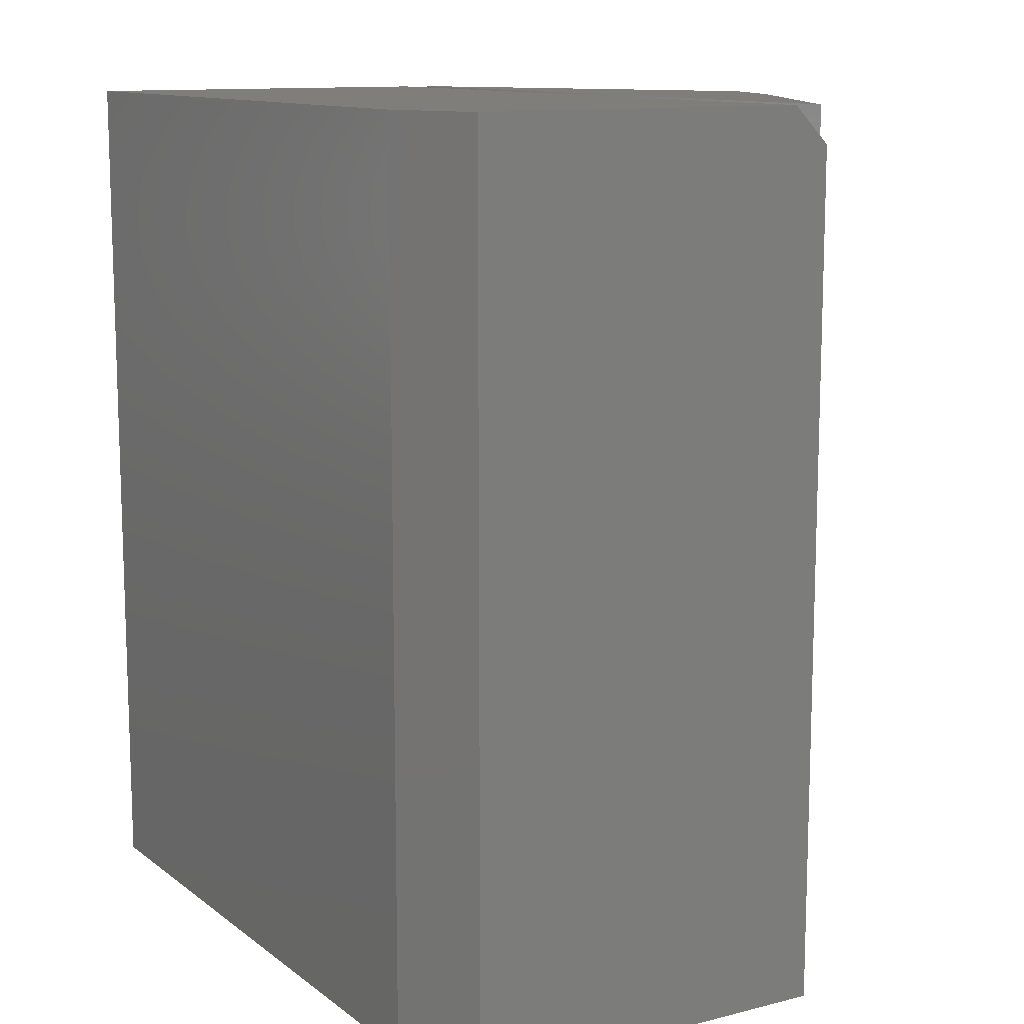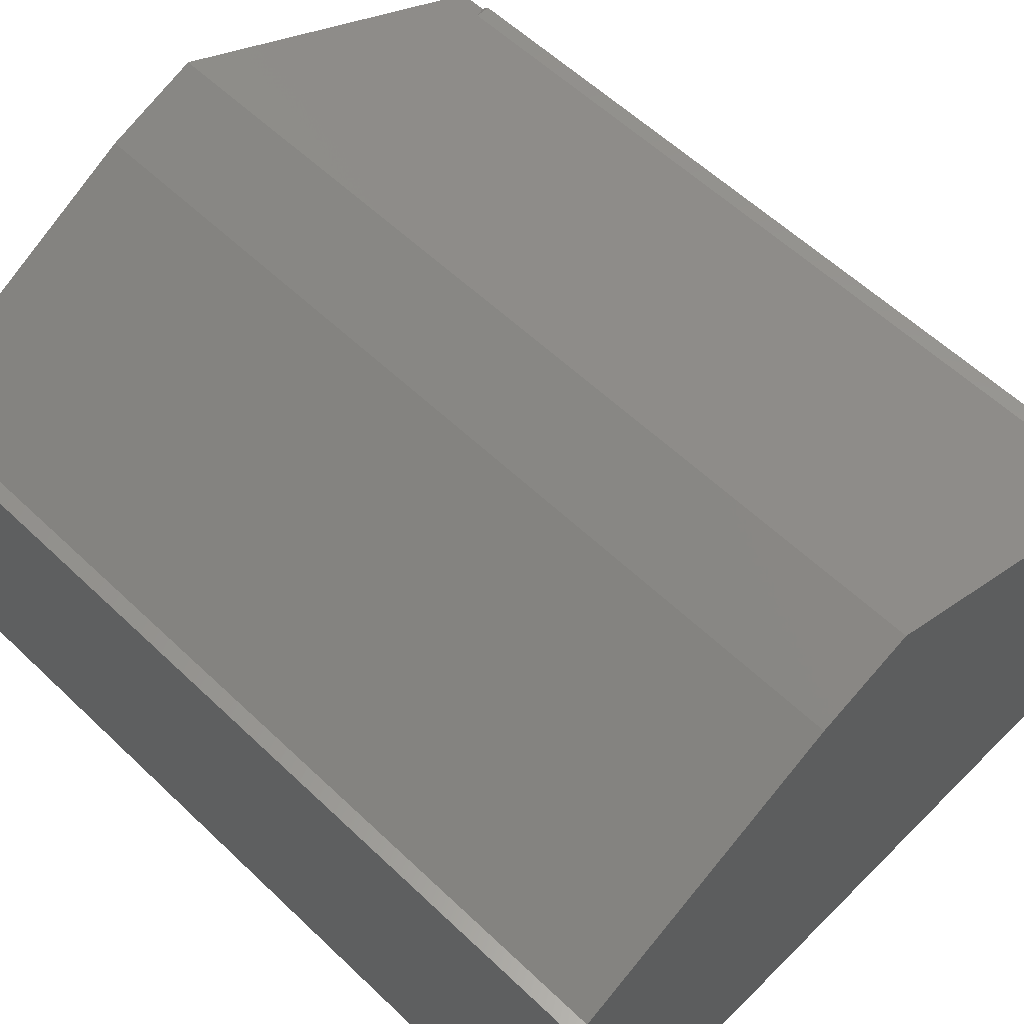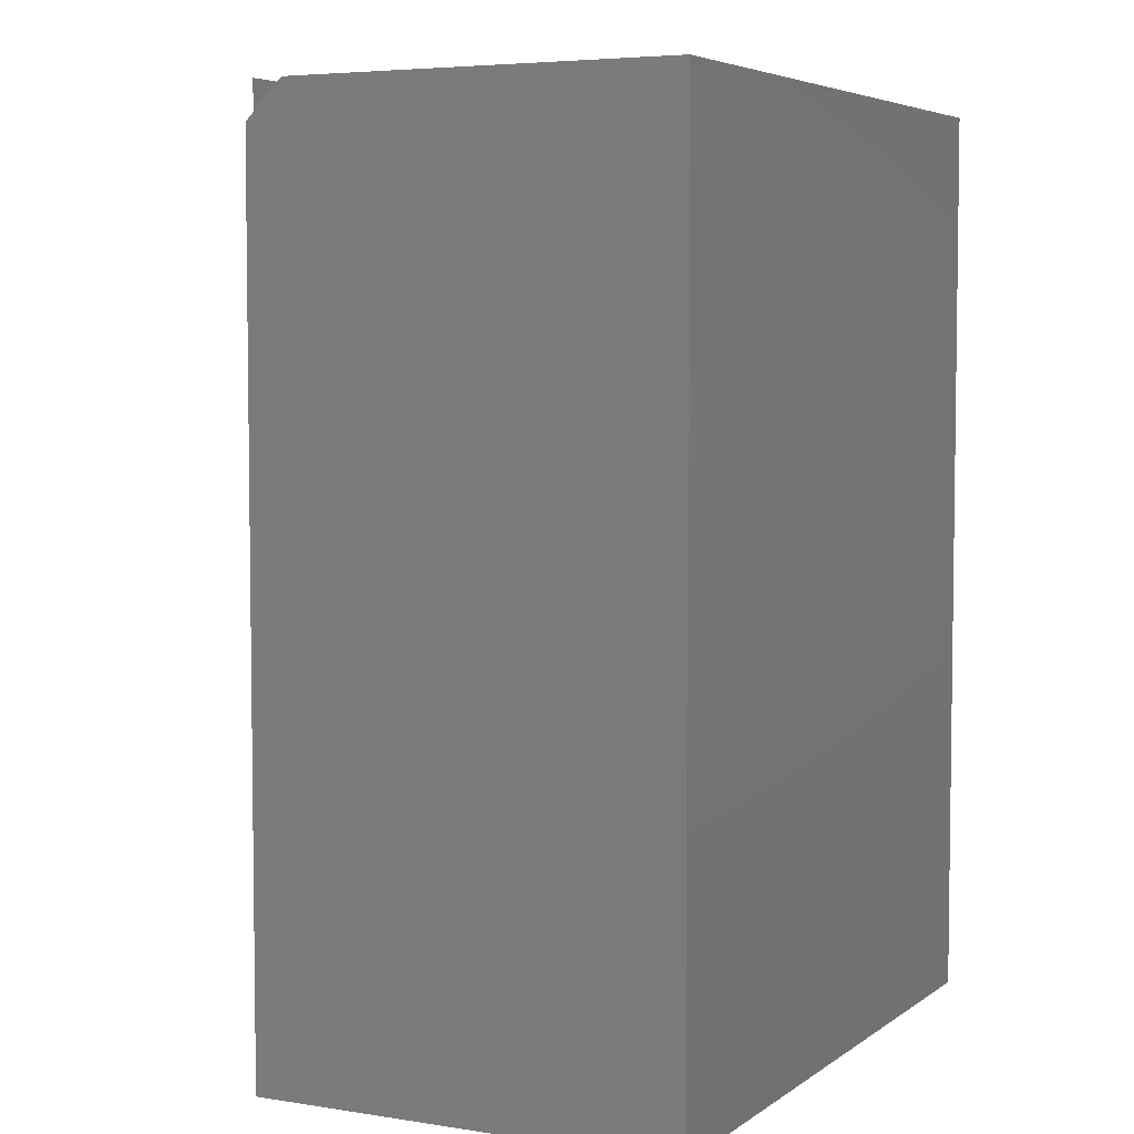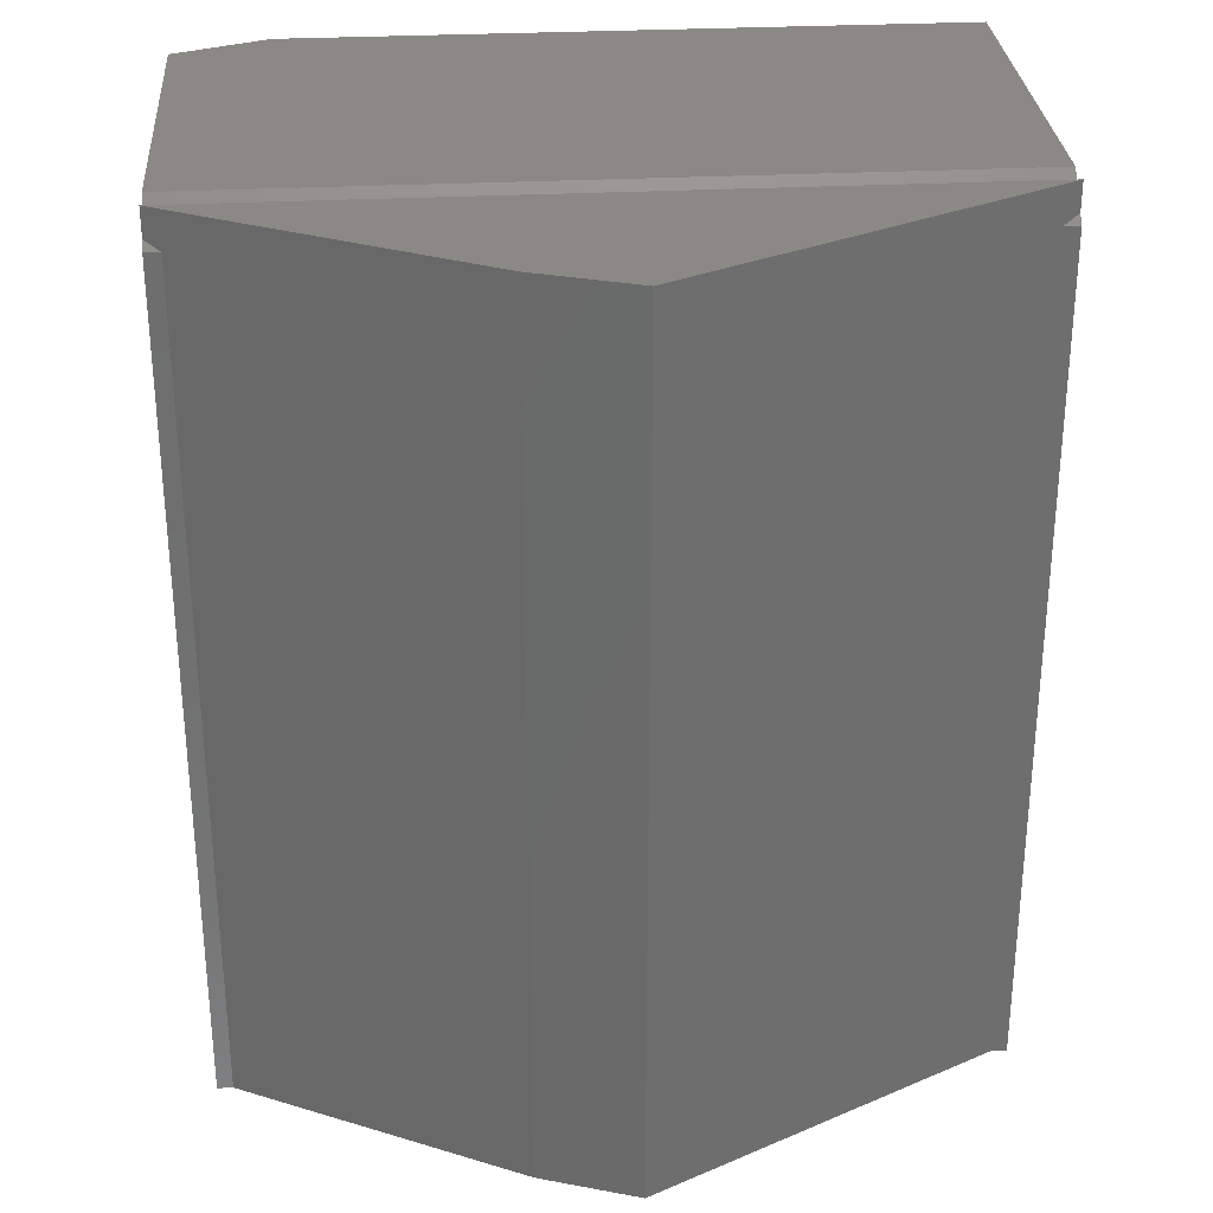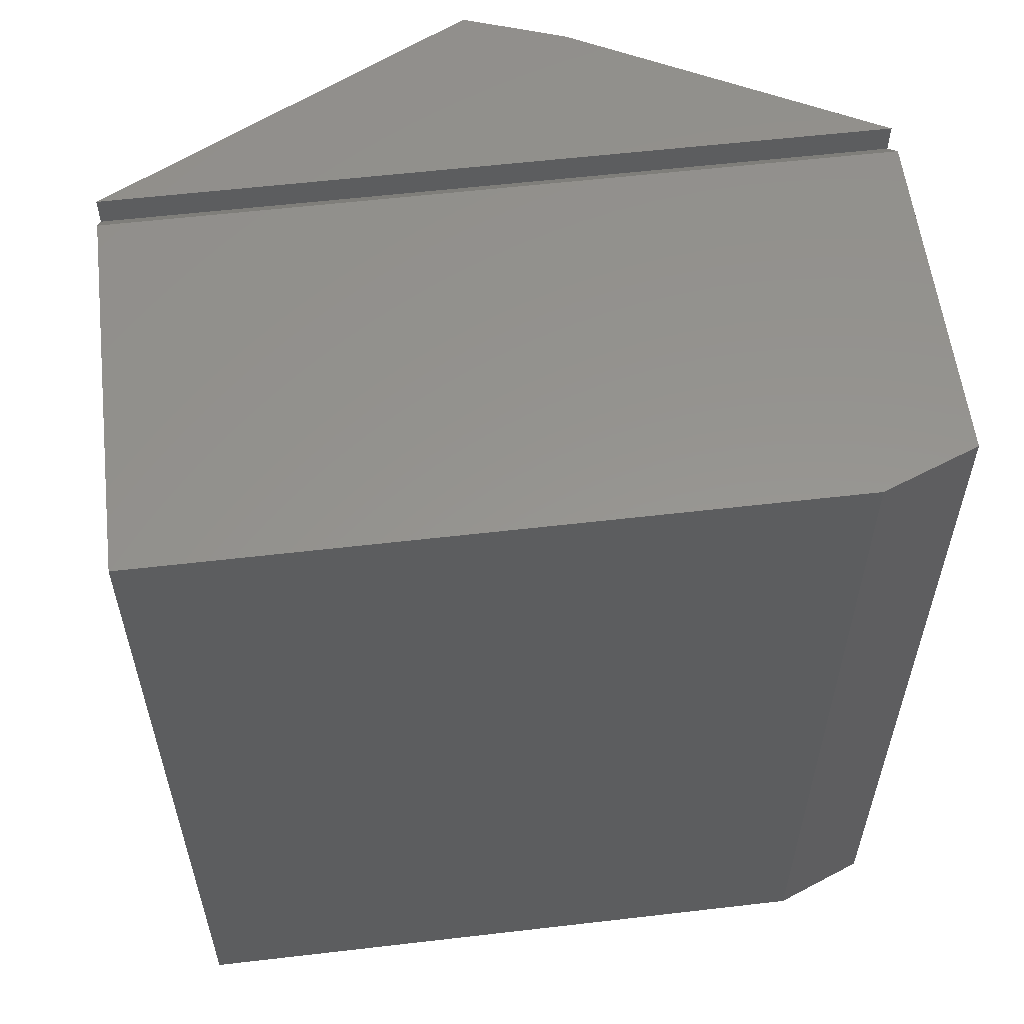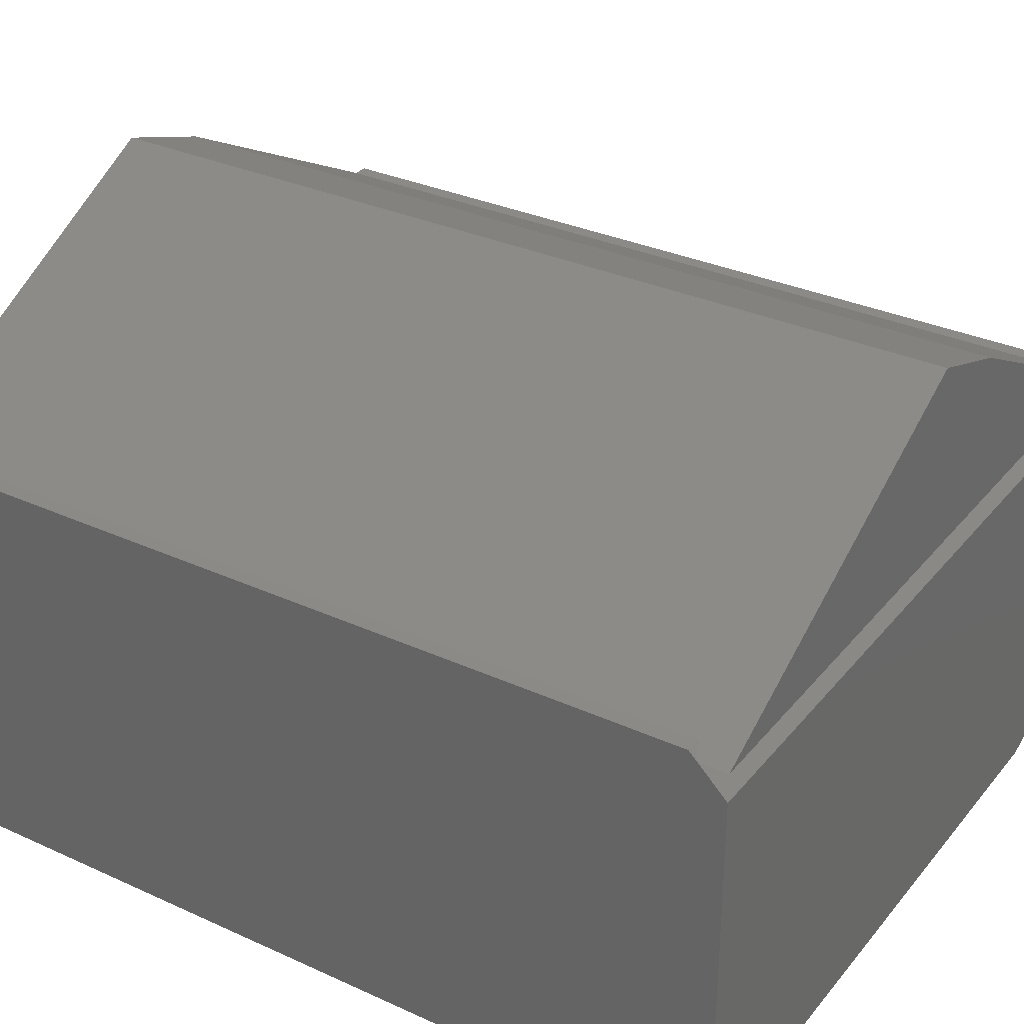
<metadata>
{"format":"stl","ext":"stl","renderer":"f3d","projection":"perspective","resolution":1024,"background":"white","views":[{"elev":11.8,"azim":59.0,"up":"+Z"},{"elev":58.7,"azim":134.4,"up":"+Y"},{"elev":5.1,"azim":-63.2,"up":"+Z"},{"elev":29.8,"azim":175.7,"up":"+Z"},{"elev":57.5,"azim":-6.9,"up":"+Z"},{"elev":32.0,"azim":-57.4,"up":"+Y"}]}
</metadata>
<code>
# stl→obj: 24 verts, 44 faces
v -0.3203 0.1484 0.75
v 0.07235 0.2803 0.75
v -0.01049 0.3098 0.75
v 0.3203 0.1484 0.75
v -0.307 0.1553 0.7188
v -0.3203 0.1484 0.7257
v -0.01049 0.3098 0
v -0.307 0.1553 0
v 0.3073 0.1553 0
v 0.07235 0.2803 0
v 0.3073 0.1553 0.7188
v 0.3203 0.1484 0.7257
v -0.3203 -0.1953 0
v -0.3203 0.1553 0
v 0.3203 0.1553 0
v 0.3203 -0.1641 0
v 0.2422 -0.1953 0
v 0.3203 0.1241 0.75
v 0.3203 -0.1641 0.75
v 0.3203 0.1553 0.7188
v -0.3203 -0.1953 0.75
v -0.3203 0.1241 0.75
v -0.3203 0.1553 0.7188
v 0.2422 -0.1953 0.75
f 1 2 3
f 1 4 2
f 5 6 1
f 5 1 3
f 5 3 7
f 5 7 8
f 9 10 11
f 11 10 2
f 11 2 12
f 12 2 4
f 7 10 8
f 10 9 8
f 13 14 8
f 13 8 9
f 13 9 15
f 13 15 16
f 13 16 17
f 2 10 3
f 3 10 7
f 12 18 19
f 16 15 19
f 19 15 20
f 19 20 12
f 21 22 6
f 21 6 23
f 21 23 14
f 21 14 13
f 6 12 1
f 1 12 4
f 15 9 20
f 20 9 11
f 8 14 5
f 5 14 23
f 5 23 6
f 18 12 22
f 22 12 6
f 12 20 11
f 18 22 19
f 19 22 21
f 19 21 24
f 13 17 21
f 21 17 24
f 24 17 19
f 19 17 16

</code>
